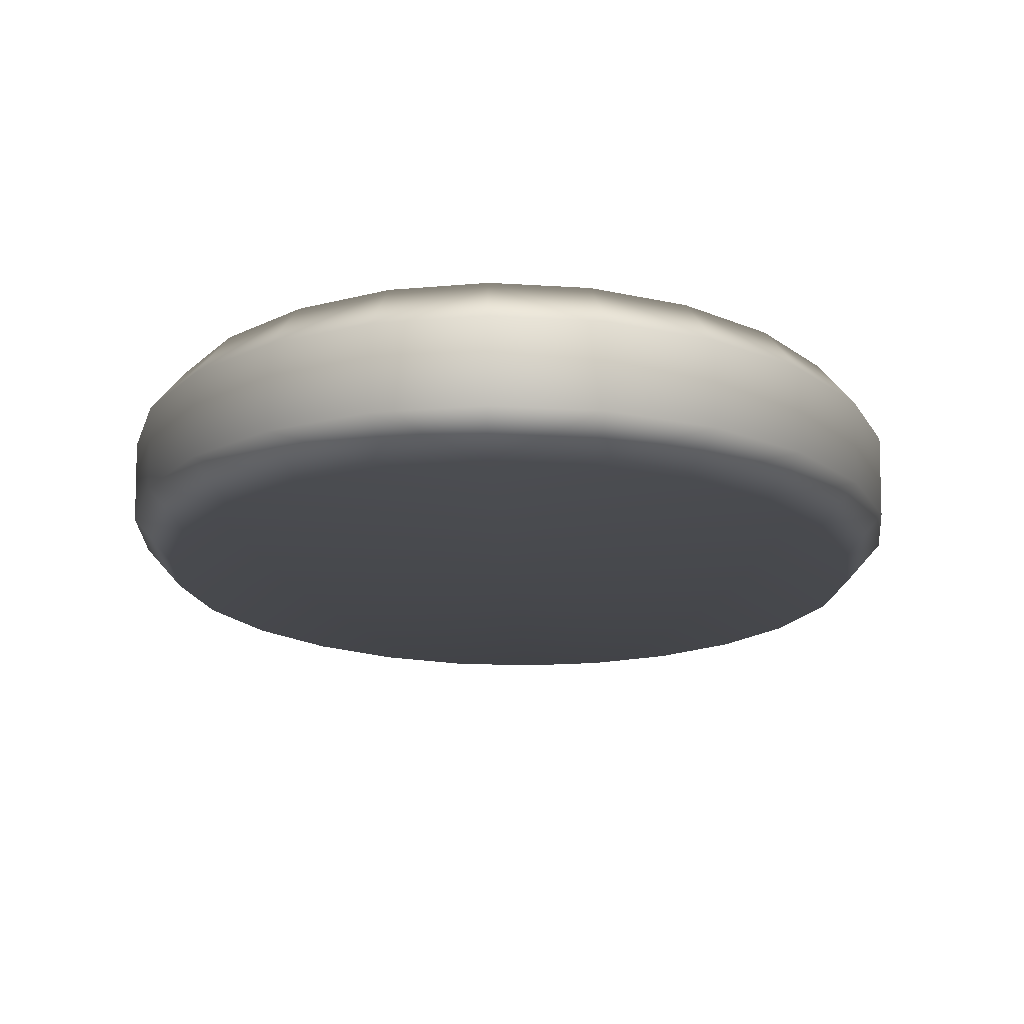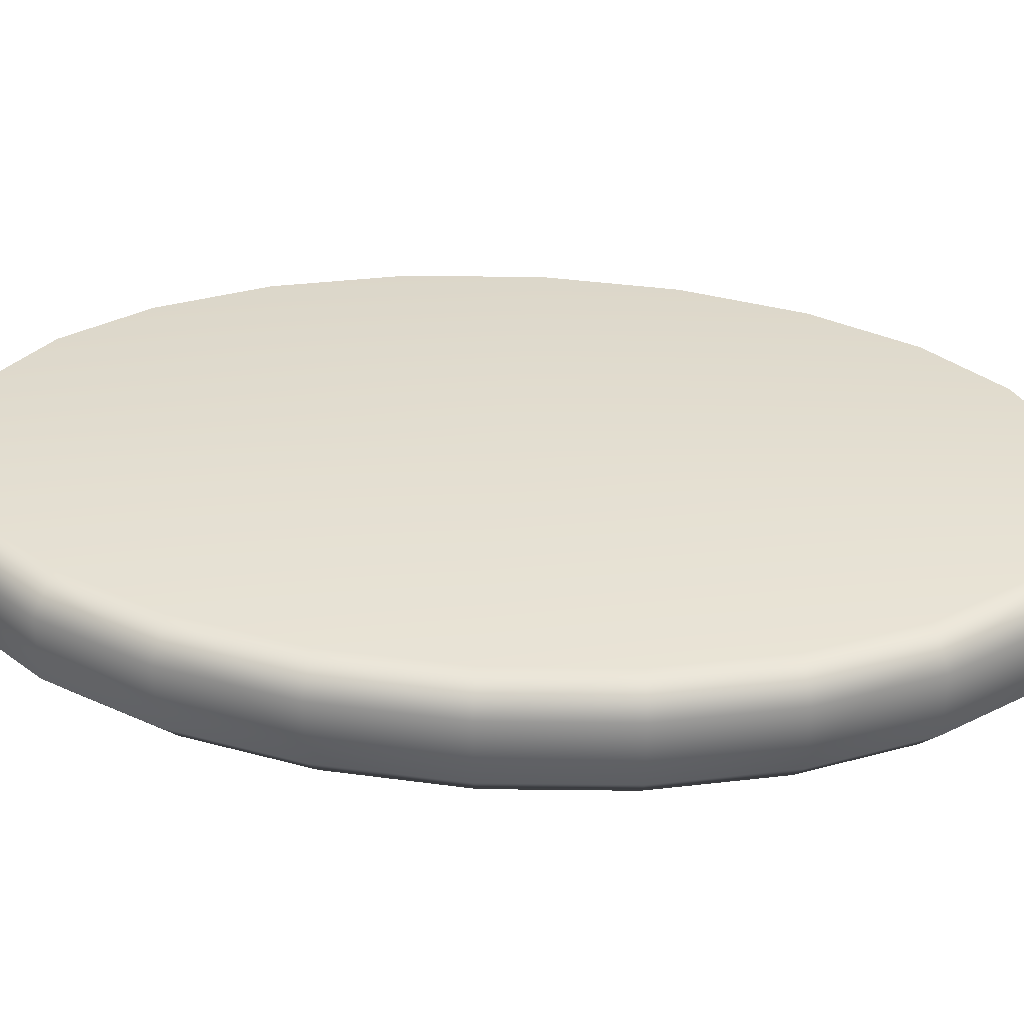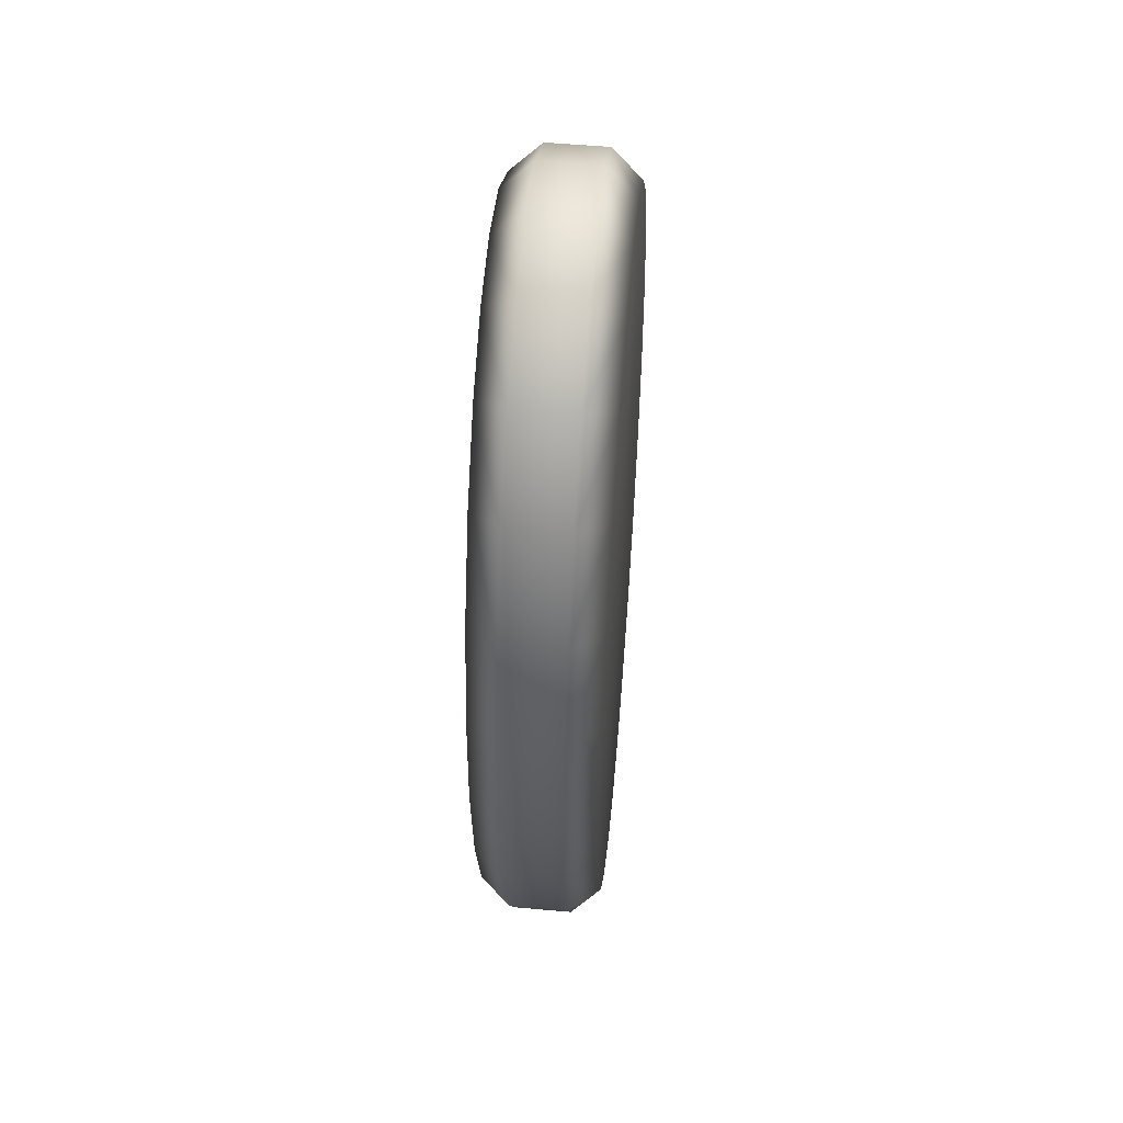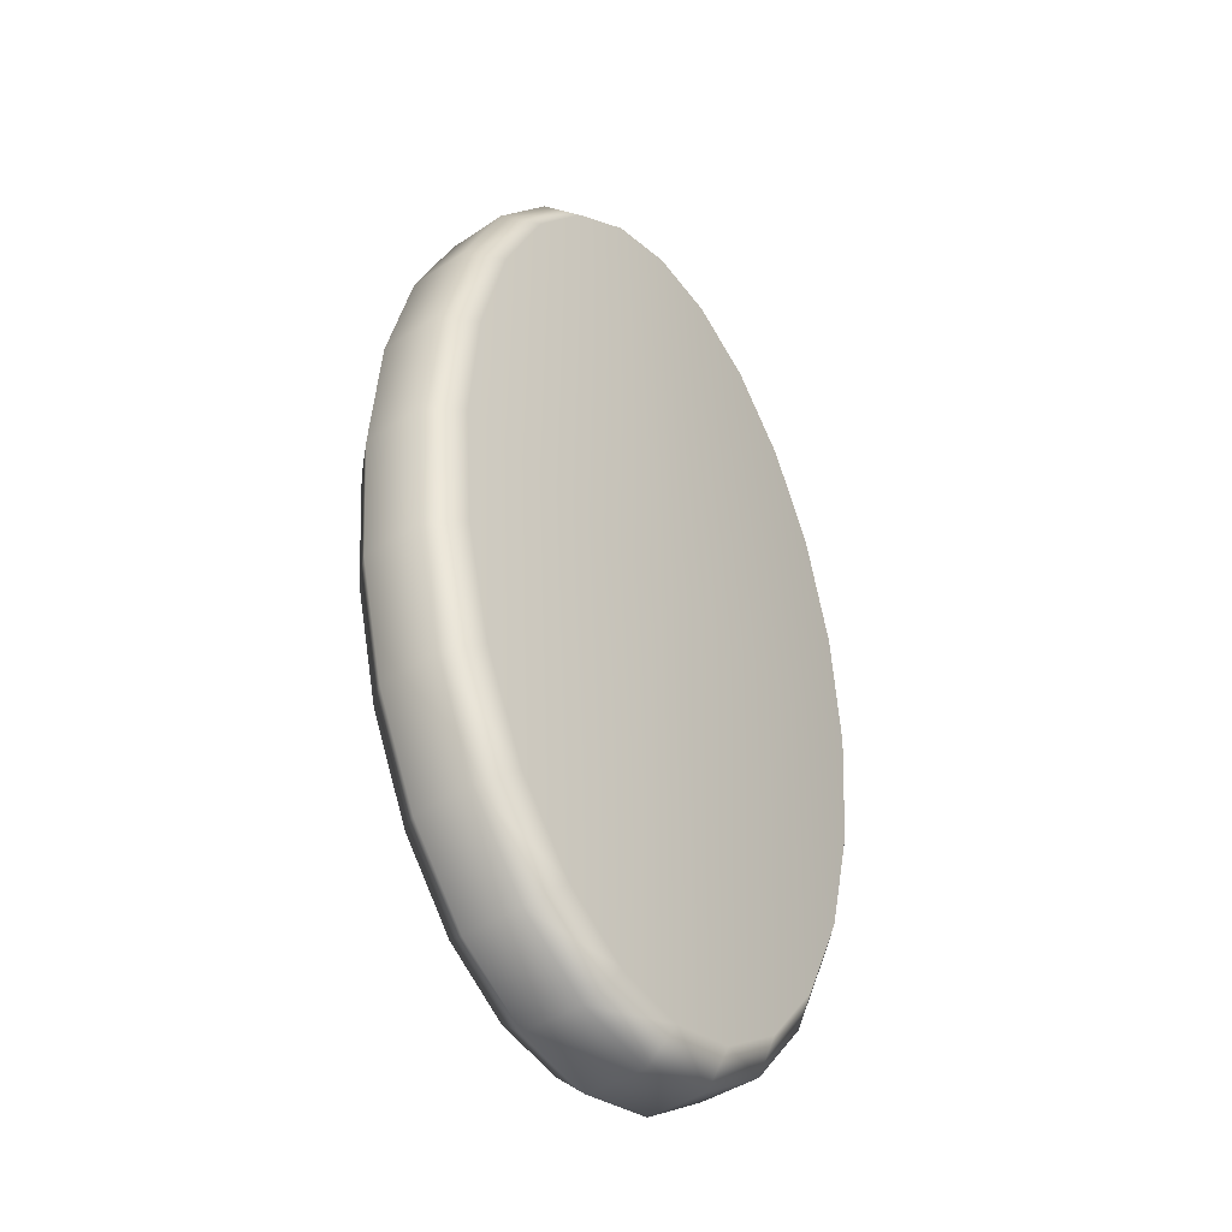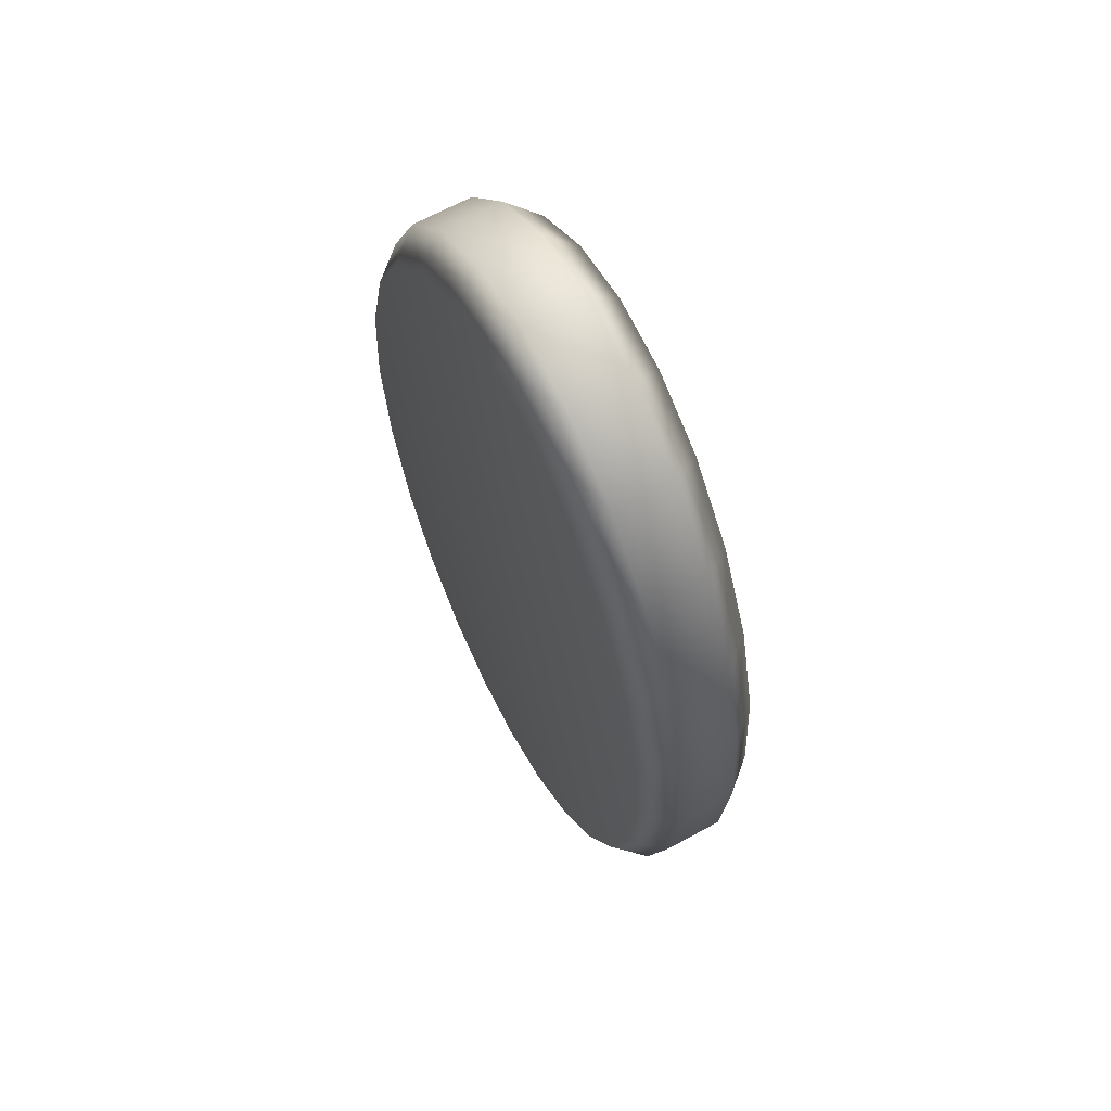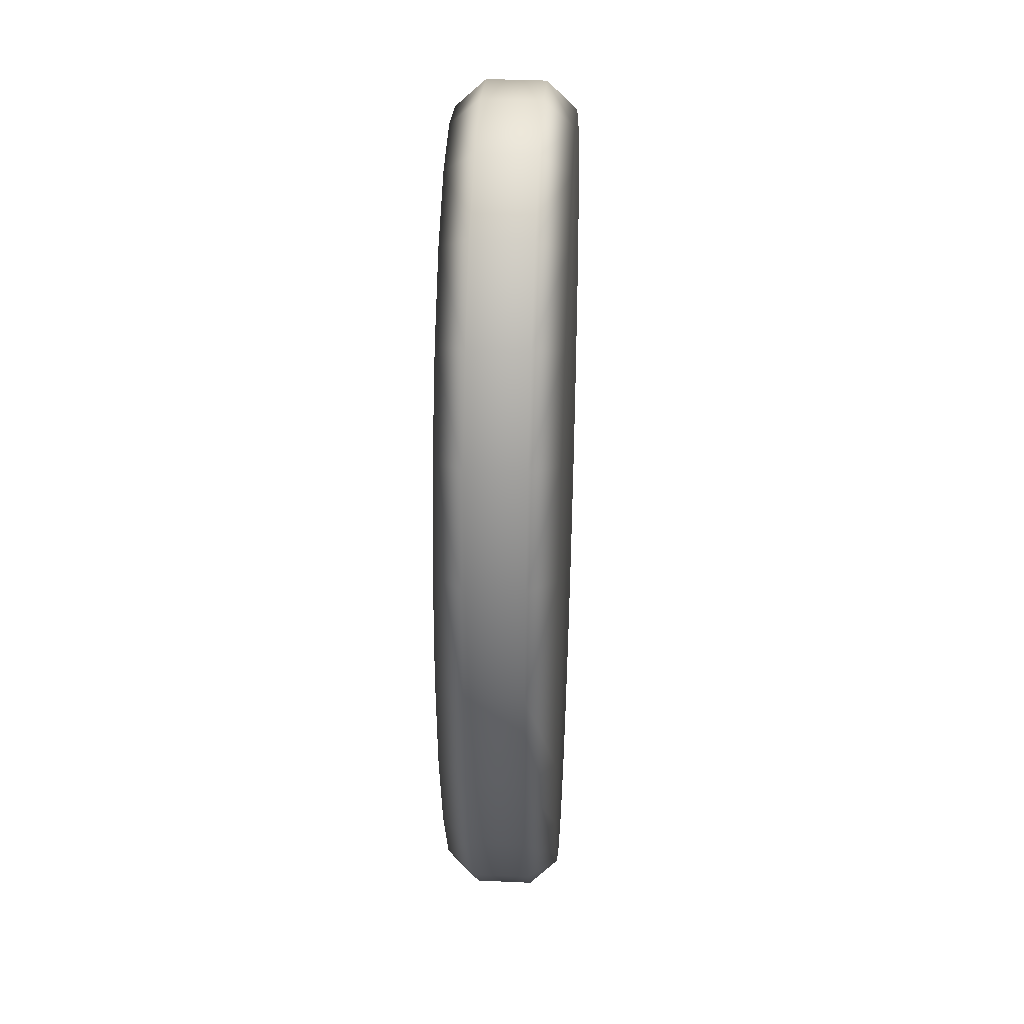
<metadata>
{"format":"obj","ext":"obj","renderer":"f3d","projection":"perspective","resolution":1024,"background":"white","views":[{"elev":-11.5,"azim":-178.1,"up":"+Y"},{"elev":36.3,"azim":95.5,"up":"+Y"},{"elev":55.1,"azim":-84.6,"up":"+Z"},{"elev":-43.1,"azim":-51.4,"up":"+Z"},{"elev":66.6,"azim":-118.6,"up":"+Z"},{"elev":37.5,"azim":-86.6,"up":"+Z"}]}
</metadata>
<code>
g ENV_S09_Coral_Piece_01e_MO
v -36.67 8.061 -3.318e-05
v -40.24 4.031 -3.318e-05
v -35.34 8.061 -16.49
v -35.34 8.061 16.48
v -38.87 4.031 -17.07
v -31.48 8.061 -31.77
v -38.87 4.031 17.07
v -31.48 8.061 31.77
v -34.85 4.031 -32.97
v -25.41 8.061 -44.74
v -34.85 4.031 32.97
v -25.41 8.061 44.74
v -28.46 4.031 -46.63
v -17.67 8.061 -54.47
v -28.46 4.031 46.63
v -17.67 8.061 54.47
v -20.12 4.031 -57.11
v -8.988 8.061 -60.36
v -20.12 4.031 57.11
v -8.988 8.061 60.36
v -10.42 4.031 -63.7
v -5.675e-05 8.061 -62.3
v -5.675e-05 4.031 -65.95
v -10.42 -4.031 -63.7
v -5.675e-05 -4.031 -65.95
v -5.675e-05 -8.061 -62.3
v -8.988 -8.061 -60.36
v -20.12 -4.031 -57.11
v -17.67 -8.061 -54.47
v -28.46 -4.031 -46.63
v -25.41 -8.061 -44.74
v -34.85 -4.031 -32.97
v -31.48 -8.061 -31.77
v -38.87 -4.031 -17.07
v -35.34 -8.061 -16.49
v -40.24 -4.031 -3.318e-05
v -36.67 -8.061 -3.318e-05
v -35.34 -8.061 16.48
v -38.87 -4.031 17.07
v -31.48 -8.061 31.77
v -34.85 -4.031 32.97
v -25.41 -8.061 44.74
v -28.46 -4.031 46.63
v -17.67 -8.061 54.47
v -20.12 -4.031 57.11
v -8.988 -8.061 60.36
v -10.42 -4.031 63.7
v -5.675e-05 -8.061 62.3
v -10.42 4.031 63.7
v -5.675e-05 8.061 62.3
v -5.675e-05 -4.031 65.95
v -5.675e-05 4.031 65.95
v 10.42 -4.031 63.7
v 8.988 -8.061 60.36
v 10.42 4.031 63.7
v 8.988 8.061 60.36
v 20.12 -4.031 57.11
v 17.67 -8.061 54.47
v 20.12 4.031 57.11
v 17.67 8.061 54.47
v 28.46 -4.031 46.63
v 25.41 -8.061 44.74
v 28.46 4.031 46.63
v 25.41 8.061 44.74
v 34.85 -4.031 32.97
v 31.48 -8.061 31.77
v 34.85 4.031 32.97
v 31.48 8.061 31.77
v 38.87 -4.031 17.07
v 35.34 -8.061 16.48
v 38.87 4.031 17.07
v 35.34 8.061 16.48
v 40.24 -4.031 -3.318e-05
v 36.67 -8.061 -3.318e-05
v 35.34 -8.061 -16.48
v 40.24 4.031 -3.318e-05
v 36.67 8.061 -3.318e-05
v 35.34 8.061 -16.48
v 38.87 -4.031 -17.07
v 31.48 -8.061 -31.77
v 38.87 4.031 -17.07
v 31.48 8.061 -31.77
v 34.85 -4.031 -32.97
v 25.41 -8.061 -44.74
v 34.85 4.031 -32.97
v 25.41 8.061 -44.74
v 28.46 -4.031 -46.63
v 17.67 -8.061 -54.47
v 28.46 4.031 -46.63
v 17.67 8.061 -54.47
v 20.12 -4.031 -57.11
v 8.988 -8.061 -60.36
v 20.12 4.031 -57.11
v 8.988 8.061 -60.36
v 10.42 -4.031 -63.7
v -5.675e-05 -8.061 -62.3
v -5.675e-05 -4.031 -65.95
v 10.42 4.031 -63.7
v -5.675e-05 8.061 -62.3
v -5.675e-05 4.031 -65.95
v 35.34 8.061 16.48
v -5.675e-05 8.061 -3.318e-05
v 36.67 8.061 -3.318e-05
v 31.48 8.061 31.77
v 35.34 8.061 -16.48
v 25.41 8.061 44.74
v 31.48 8.061 -31.77
v 17.67 8.061 54.47
v 25.41 8.061 -44.74
v 8.988 8.061 60.36
v 17.67 8.061 -54.47
v -5.675e-05 8.061 62.3
v 8.988 8.061 -60.36
v -8.988 8.061 60.36
v -5.675e-05 8.061 -62.3
v -17.67 8.061 54.47
v -8.988 8.061 -60.36
v -25.41 8.061 44.74
v -17.67 8.061 -54.47
v -31.48 8.061 31.77
v -25.41 8.061 -44.74
v -35.34 8.061 16.48
v -31.48 8.061 -31.77
v -36.67 8.061 -3.318e-05
v -35.34 8.061 -16.49
v 36.67 -8.061 -3.318e-05
v -5.675e-05 -8.061 -3.318e-05
v 35.34 -8.061 16.48
v 35.34 -8.061 -16.48
v 31.48 -8.061 31.77
v 31.48 -8.061 -31.77
v 25.41 -8.061 44.74
v 25.41 -8.061 -44.74
v 17.67 -8.061 54.47
v 17.67 -8.061 -54.47
v 8.988 -8.061 60.36
v 8.988 -8.061 -60.36
v -5.675e-05 -8.061 62.3
v -5.675e-05 -8.061 -62.3
v -8.988 -8.061 60.36
v -8.988 -8.061 -60.36
v -17.67 -8.061 54.47
v -17.67 -8.061 -54.47
v -25.41 -8.061 44.74
v -25.41 -8.061 -44.74
v -31.48 -8.061 31.77
v -31.48 -8.061 -31.77
v -35.34 -8.061 16.48
v -35.34 -8.061 -16.49
v -36.67 -8.061 -3.318e-05
g ENV_S09_Coral_Piece_01e_MO_0
f 3 2 1
f 2 4 1
f 3 5 2
f 6 5 3
f 2 7 4
f 7 8 4
f 6 9 5
f 10 9 6
f 7 11 8
f 11 12 8
f 10 13 9
f 14 13 10
f 11 15 12
f 15 16 12
f 14 17 13
f 18 17 14
f 15 19 16
f 19 20 16
f 18 21 17
f 22 21 18
f 22 23 21
f 24 21 23
f 24 23 25
f 26 24 25
f 26 27 24
f 28 21 24
f 27 28 24
f 28 17 21
f 27 29 28
f 30 17 28
f 29 30 28
f 30 13 17
f 29 31 30
f 32 13 30
f 31 32 30
f 32 9 13
f 31 33 32
f 34 9 32
f 33 34 32
f 34 5 9
f 33 35 34
f 36 5 34
f 35 36 34
f 35 37 36
f 36 2 5
f 36 37 38
f 39 2 36
f 36 38 39
f 39 7 2
f 39 38 40
f 41 7 39
f 39 40 41
f 41 11 7
f 41 40 42
f 43 11 41
f 41 42 43
f 43 15 11
f 43 42 44
f 45 15 43
f 43 44 45
f 45 44 46
f 45 19 15
f 45 46 47
f 47 19 45
f 47 46 48
f 47 49 19
f 19 49 20
f 49 50 20
f 47 48 51
f 51 49 47
f 49 52 50
f 51 52 49
f 48 53 51
f 53 52 51
f 48 54 53
f 50 52 55
f 53 55 52
f 50 55 56
f 54 57 53
f 57 55 53
f 54 58 57
f 56 55 59
f 57 59 55
f 56 59 60
f 58 61 57
f 61 59 57
f 58 62 61
f 60 59 63
f 61 63 59
f 60 63 64
f 62 65 61
f 65 63 61
f 62 66 65
f 64 63 67
f 65 67 63
f 64 67 68
f 66 69 65
f 69 67 65
f 66 70 69
f 68 67 71
f 69 71 67
f 68 71 72
f 70 73 69
f 73 71 69
f 70 74 73
f 75 73 74
f 72 71 76
f 73 76 71
f 72 76 77
f 78 77 76
f 75 79 73
f 79 76 73
f 79 75 80
f 78 76 81
f 79 81 76
f 81 82 78
f 79 80 83
f 83 81 79
f 83 80 84
f 81 85 82
f 83 85 81
f 85 86 82
f 83 84 87
f 87 85 83
f 87 84 88
f 85 89 86
f 87 89 85
f 89 90 86
f 87 88 91
f 91 89 87
f 91 88 92
f 89 93 90
f 91 93 89
f 93 94 90
f 91 92 95
f 95 93 91
f 95 92 96
f 95 96 97
f 93 98 94
f 95 98 93
f 97 98 95
f 98 99 94
f 97 100 98
f 98 100 99
f 103 102 101
f 101 102 104
f 105 102 103
f 104 102 106
f 107 102 105
f 106 102 108
f 109 102 107
f 108 102 110
f 111 102 109
f 110 102 112
f 113 102 111
f 112 102 114
f 115 102 113
f 114 102 116
f 117 102 115
f 116 102 118
f 119 102 117
f 118 102 120
f 121 102 119
f 120 102 122
f 123 102 121
f 122 102 124
f 125 102 123
f 124 102 125
f 128 127 126
f 126 127 129
f 130 127 128
f 129 127 131
f 132 127 130
f 131 127 133
f 134 127 132
f 133 127 135
f 136 127 134
f 135 127 137
f 138 127 136
f 137 127 139
f 140 127 138
f 139 127 141
f 142 127 140
f 141 127 143
f 144 127 142
f 143 127 145
f 146 127 144
f 145 127 147
f 148 127 146
f 147 127 149
f 150 127 148
f 149 127 150

</code>
